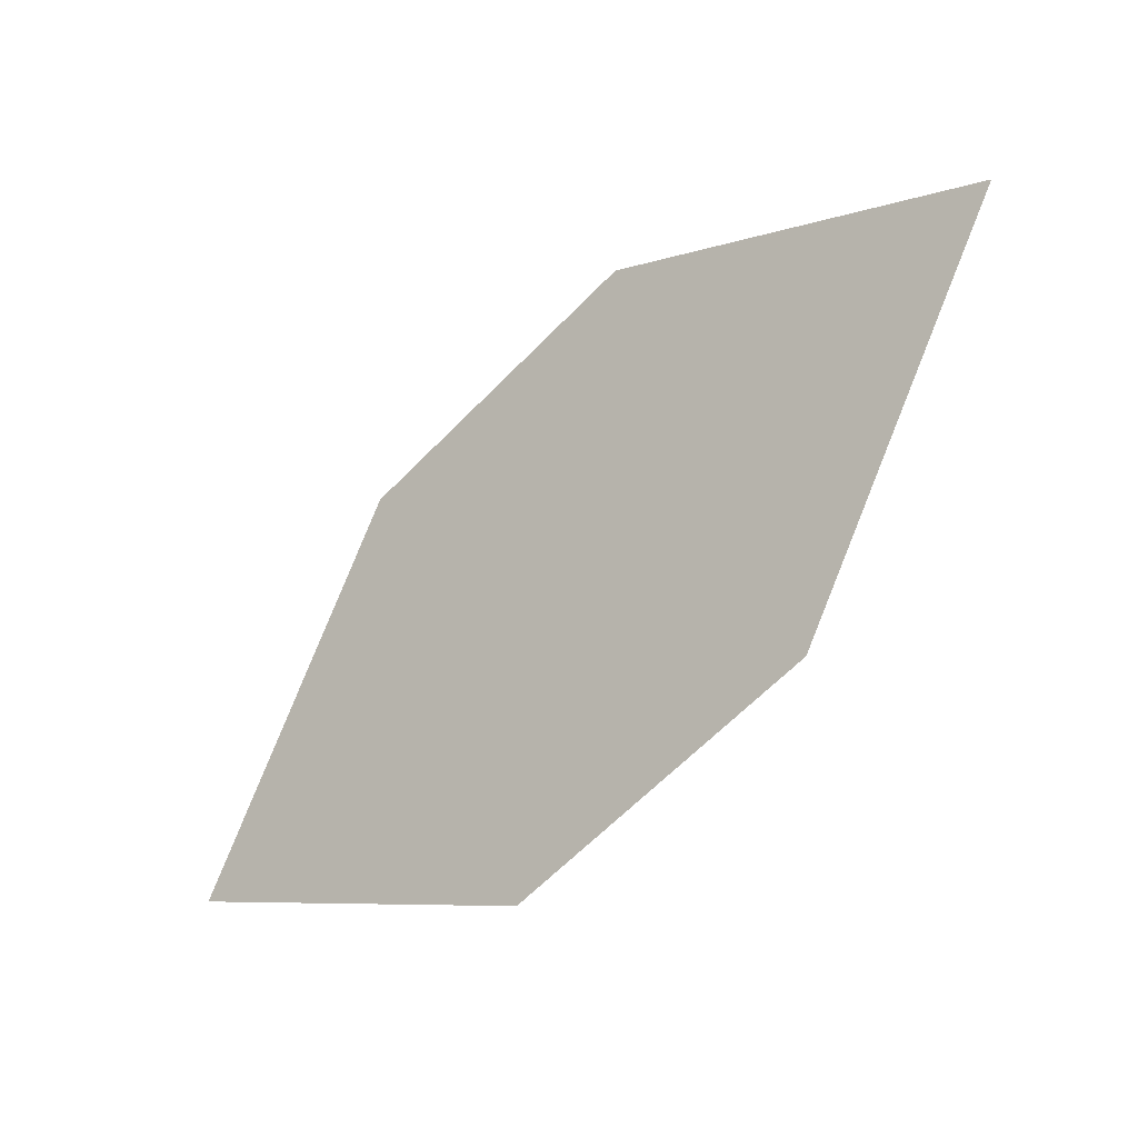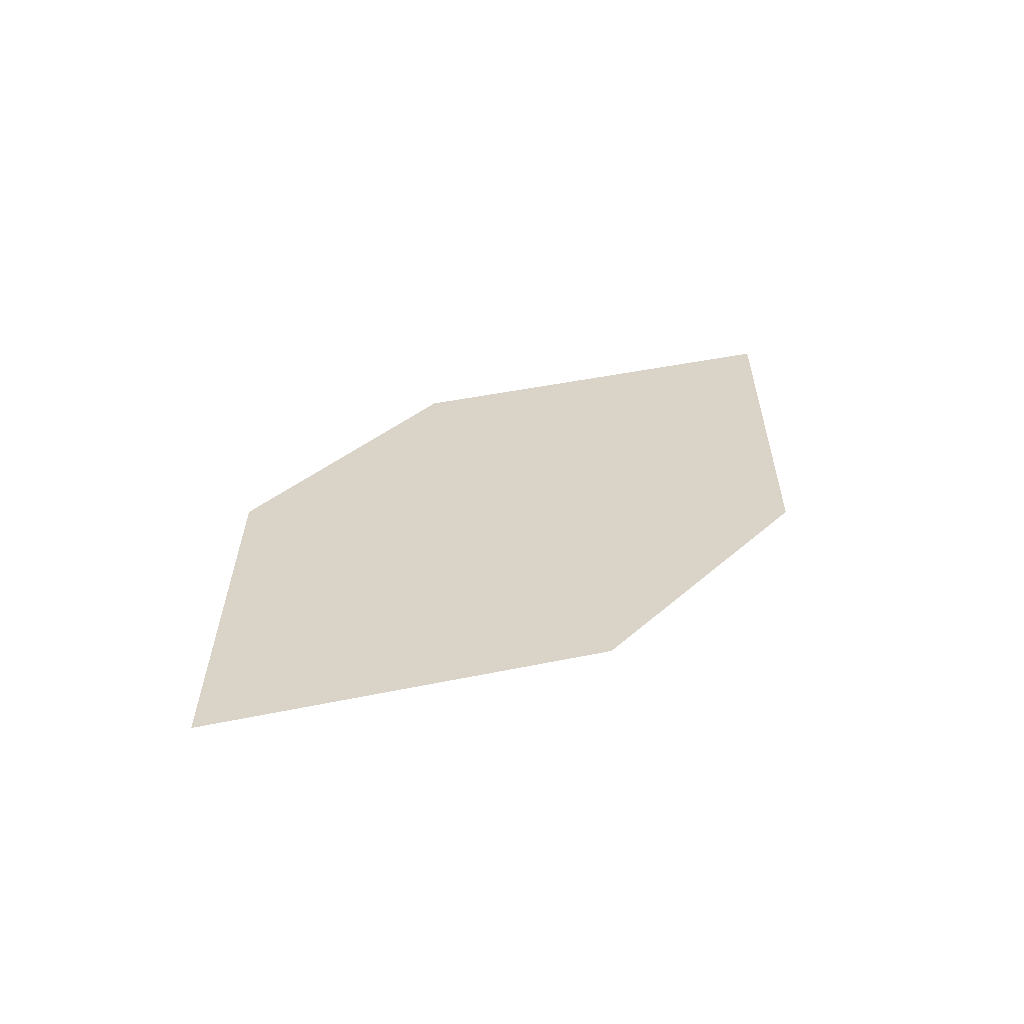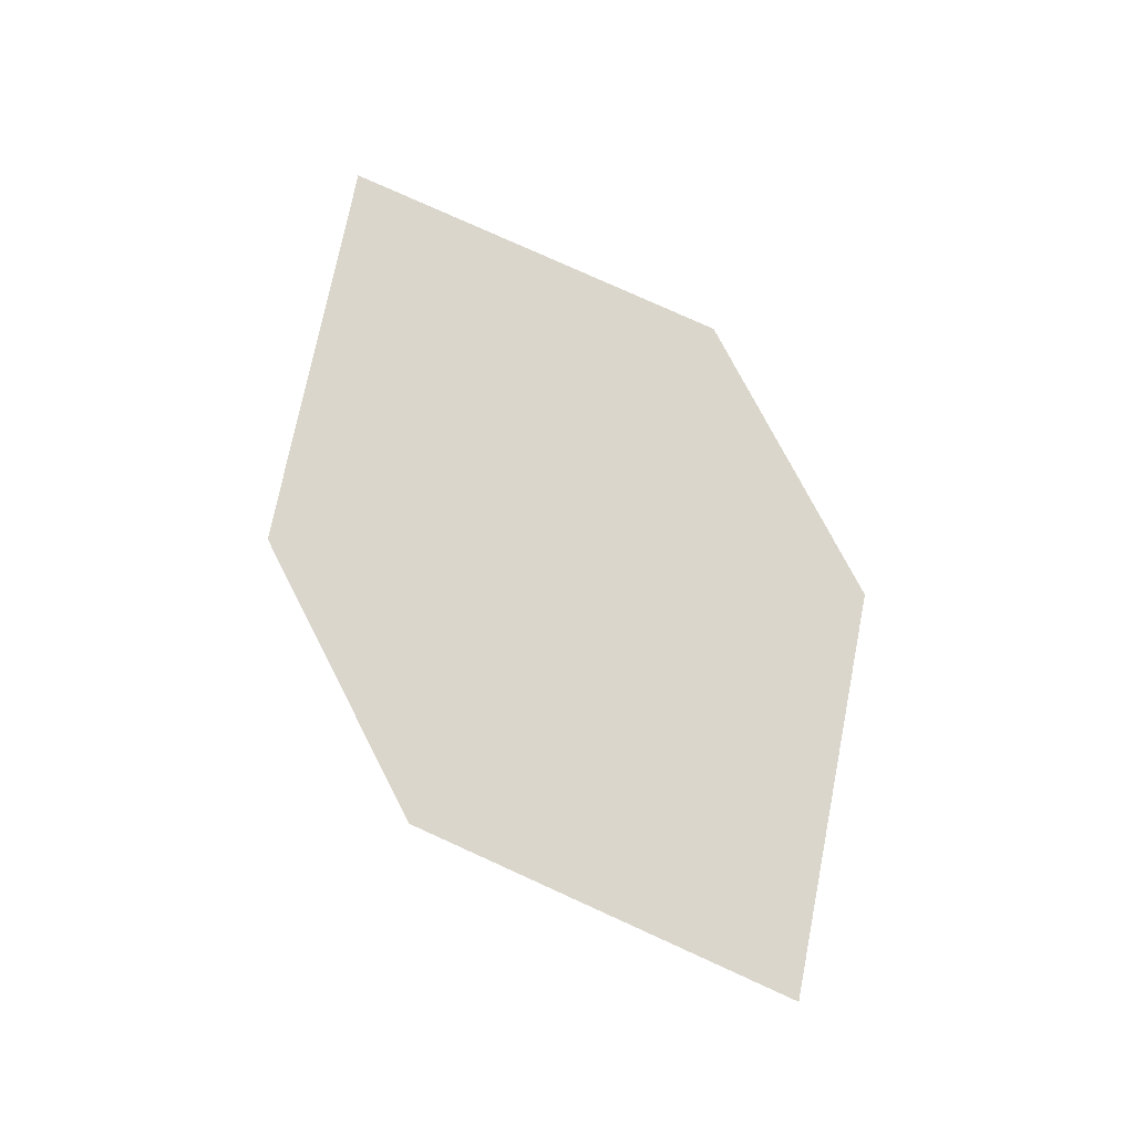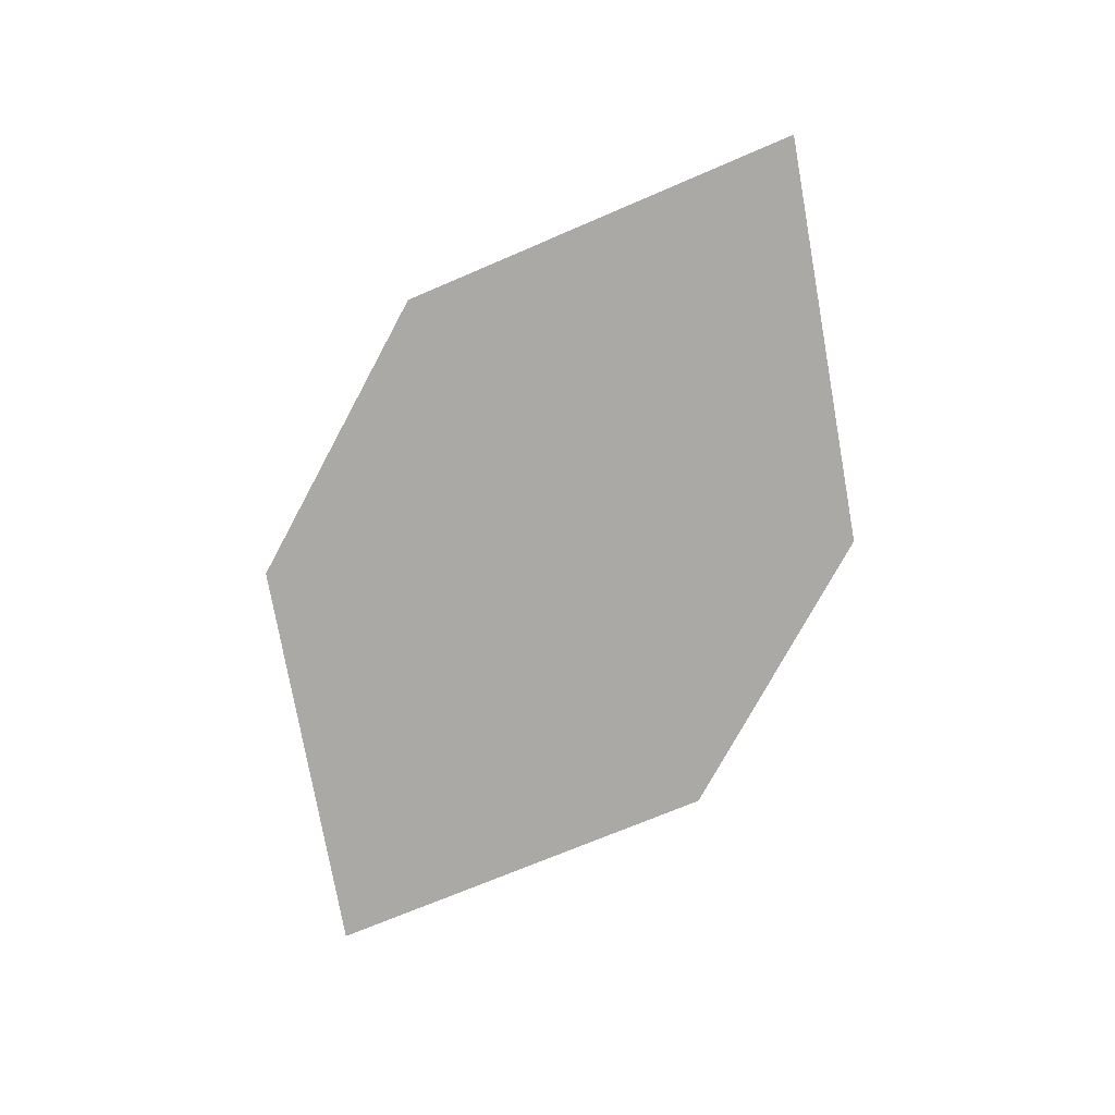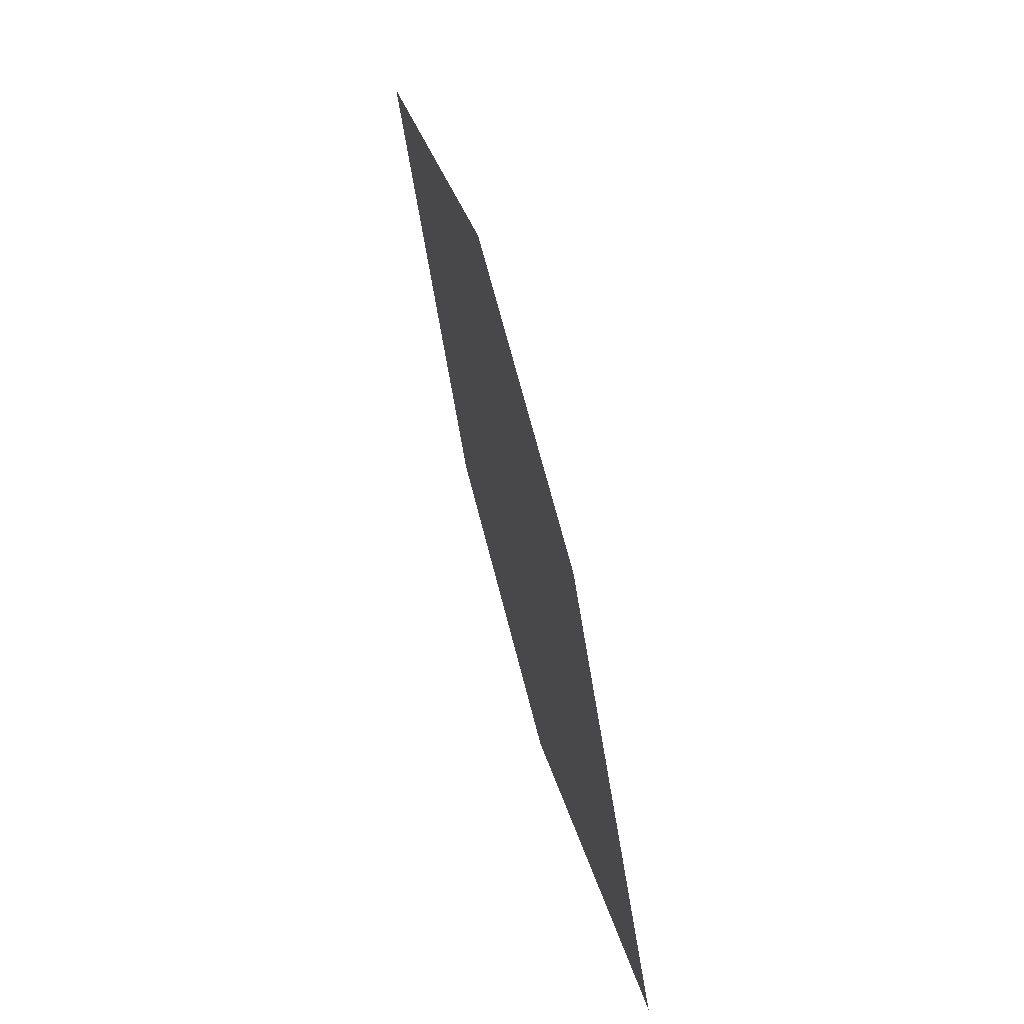
<metadata>
{"format":"obj","ext":"obj","renderer":"f3d","projection":"perspective","resolution":1024,"background":"white","views":[{"elev":-26.6,"azim":-137.8,"up":"+Y"},{"elev":30.6,"azim":104.0,"up":"+Z"},{"elev":77.5,"azim":-142.2,"up":"+Z"},{"elev":-72.5,"azim":-143.2,"up":"+Z"},{"elev":43.0,"azim":76.1,"up":"+Y"}]}
</metadata>
<code>
o leaves.013
v -0.1059 -0.1022 0.706
v -0.1266 -0.0608 0.7089
v -0.2047 -0.05636 0.7093
v -0.151 -0.1131 0.7053
v -0.1839 -0.09777 0.7064
v -0.1596 -0.04552 0.71
f 1 2 6 3
f 1 3 5 4

</code>
